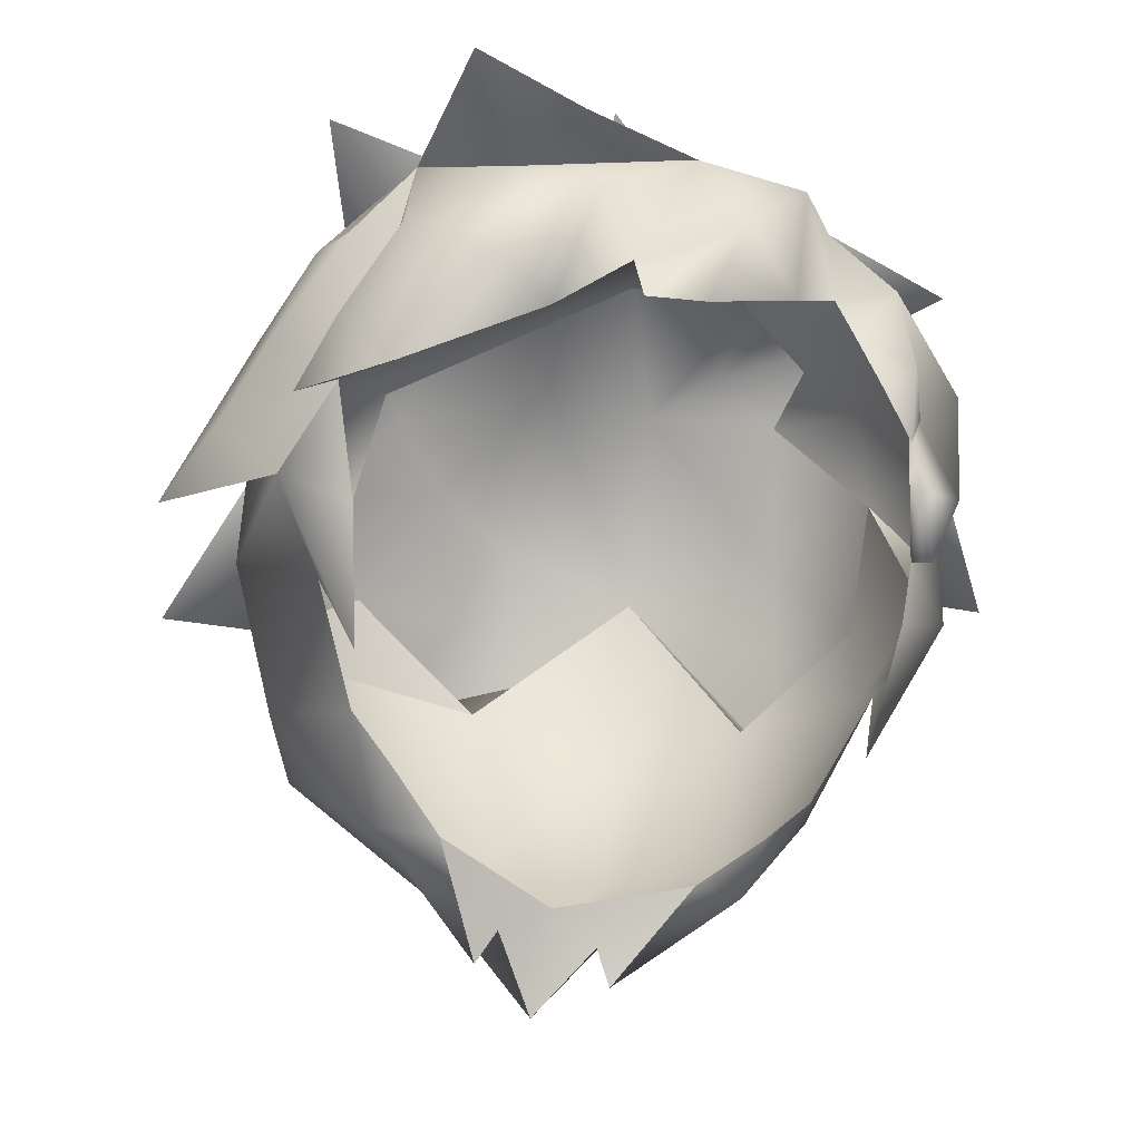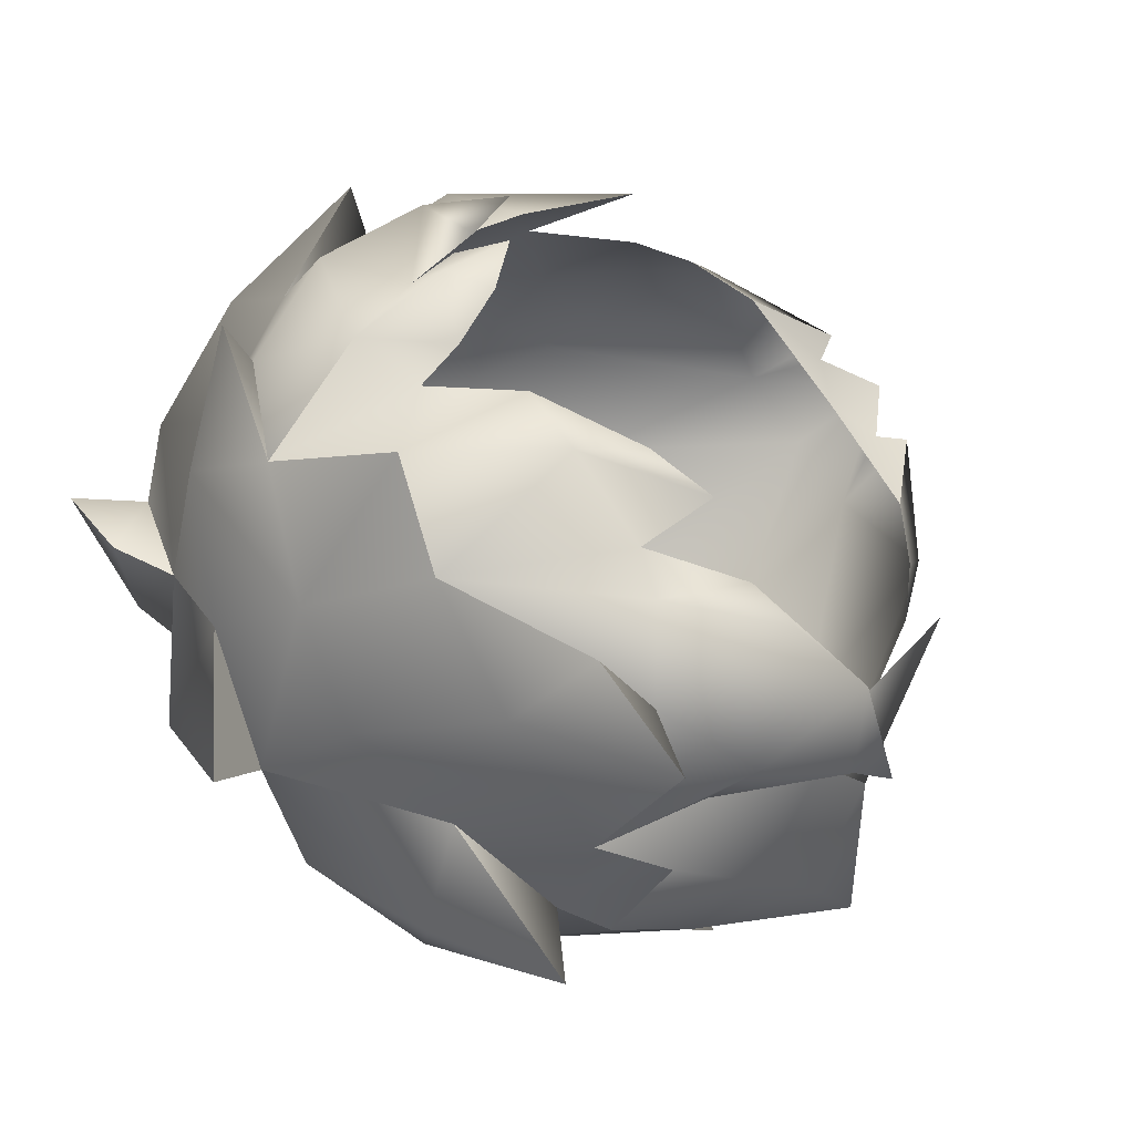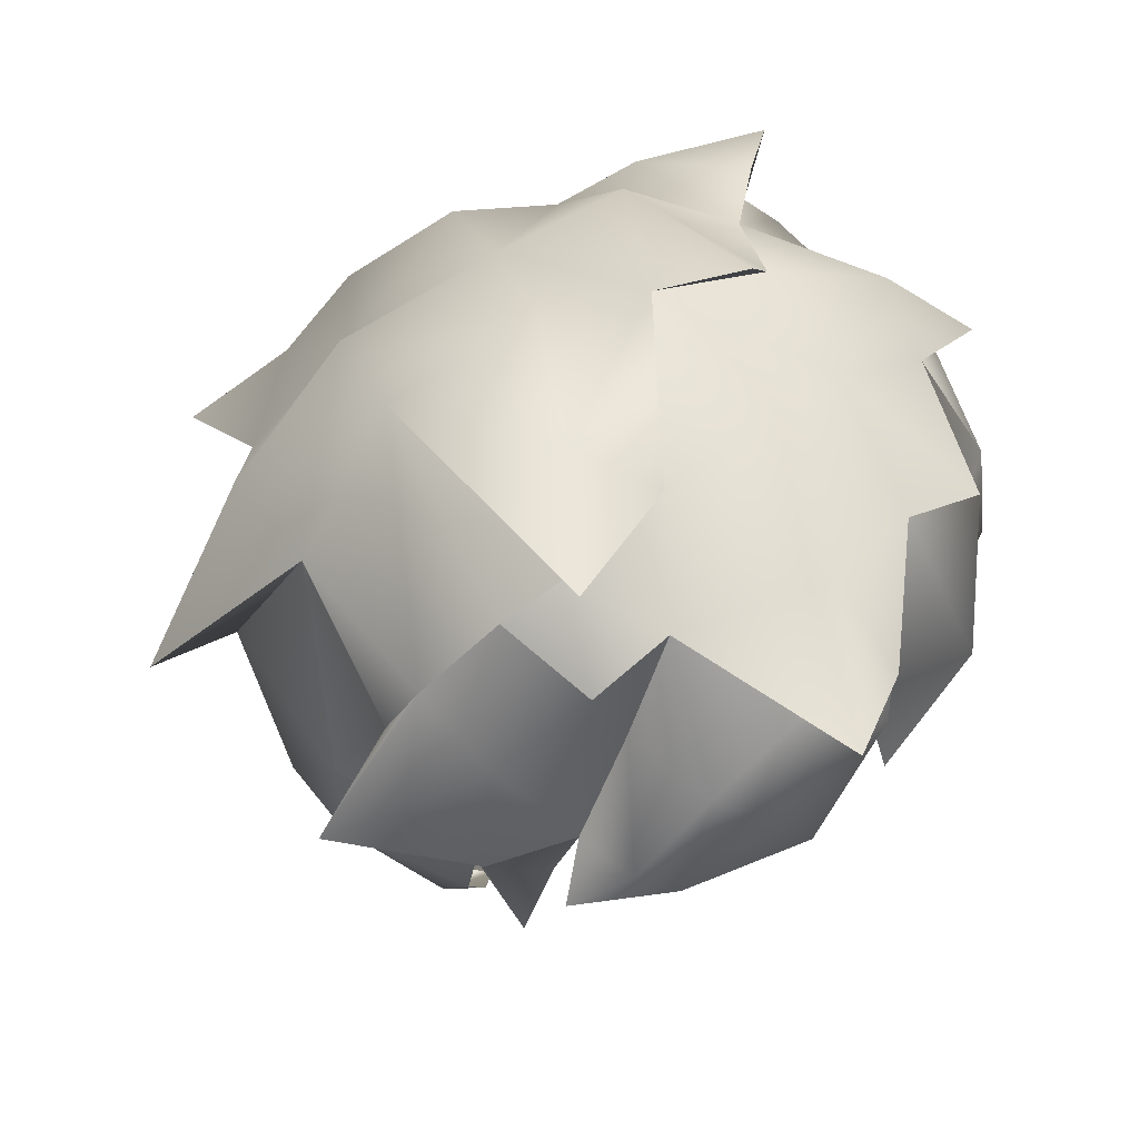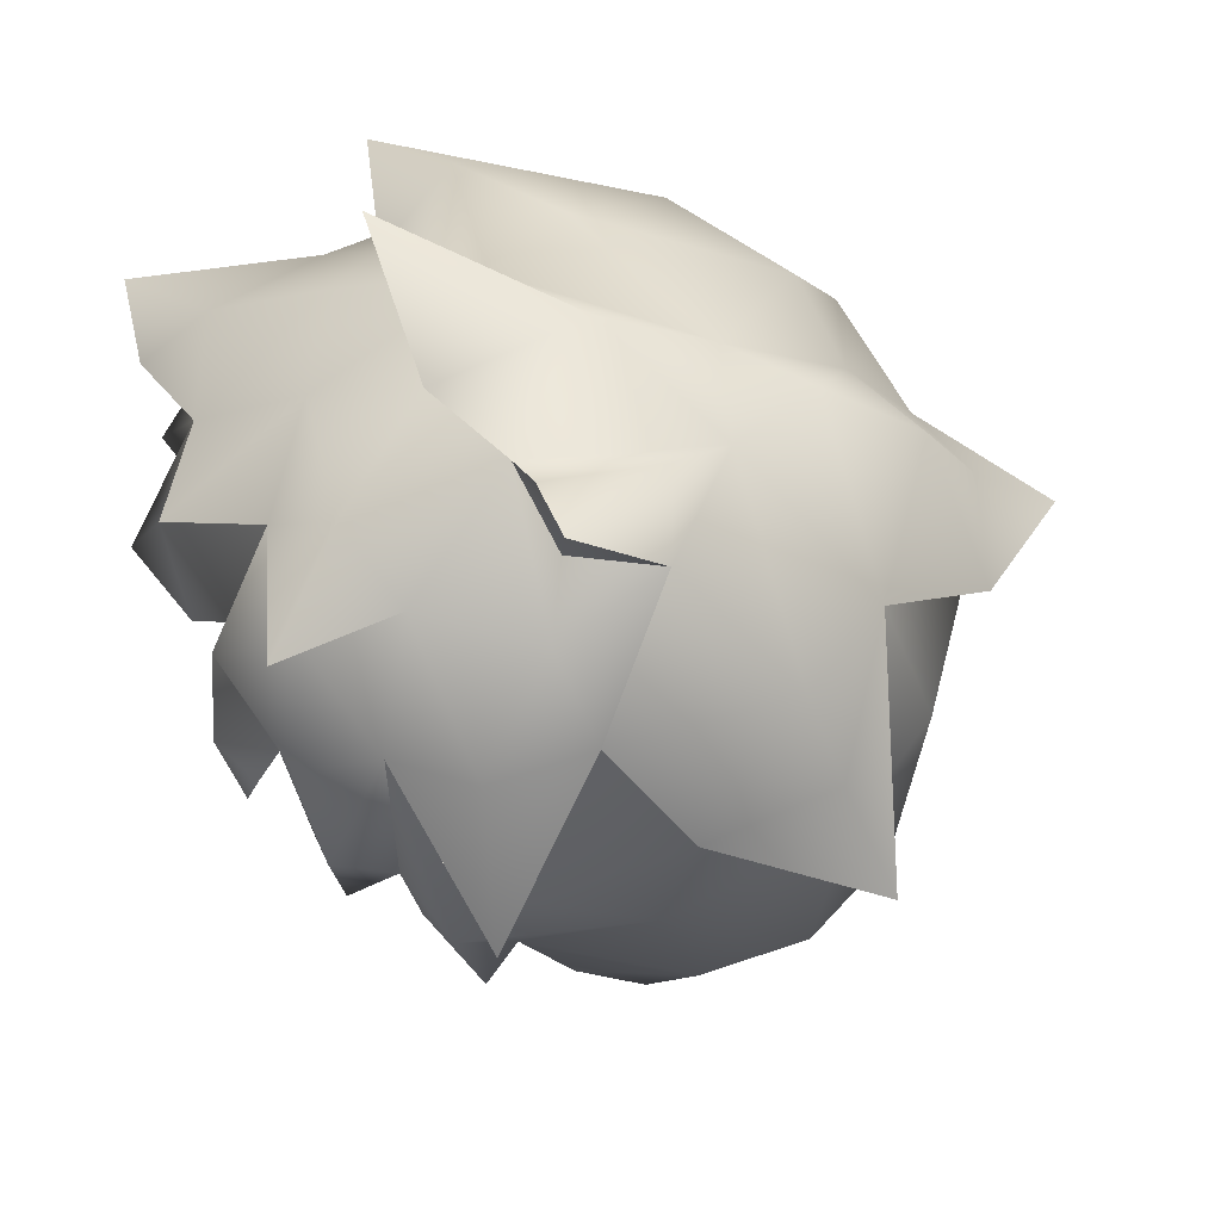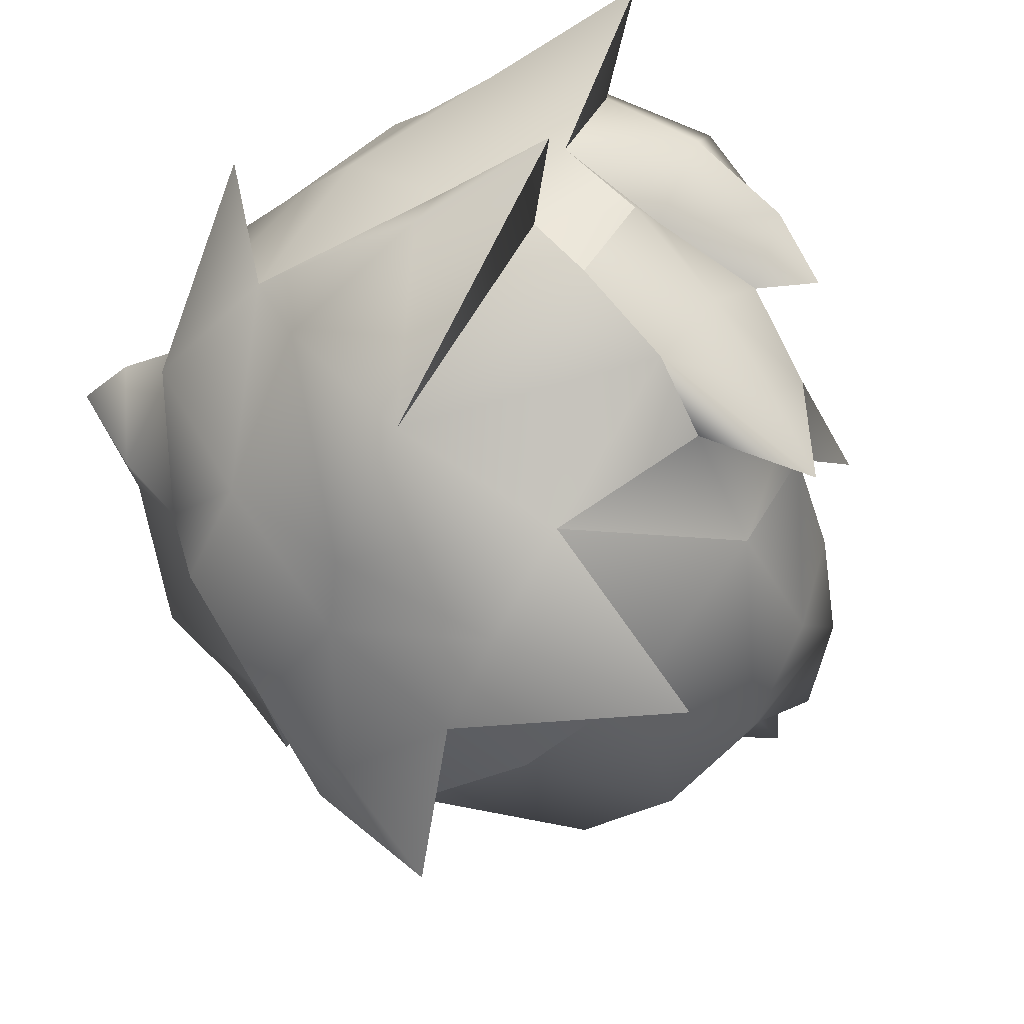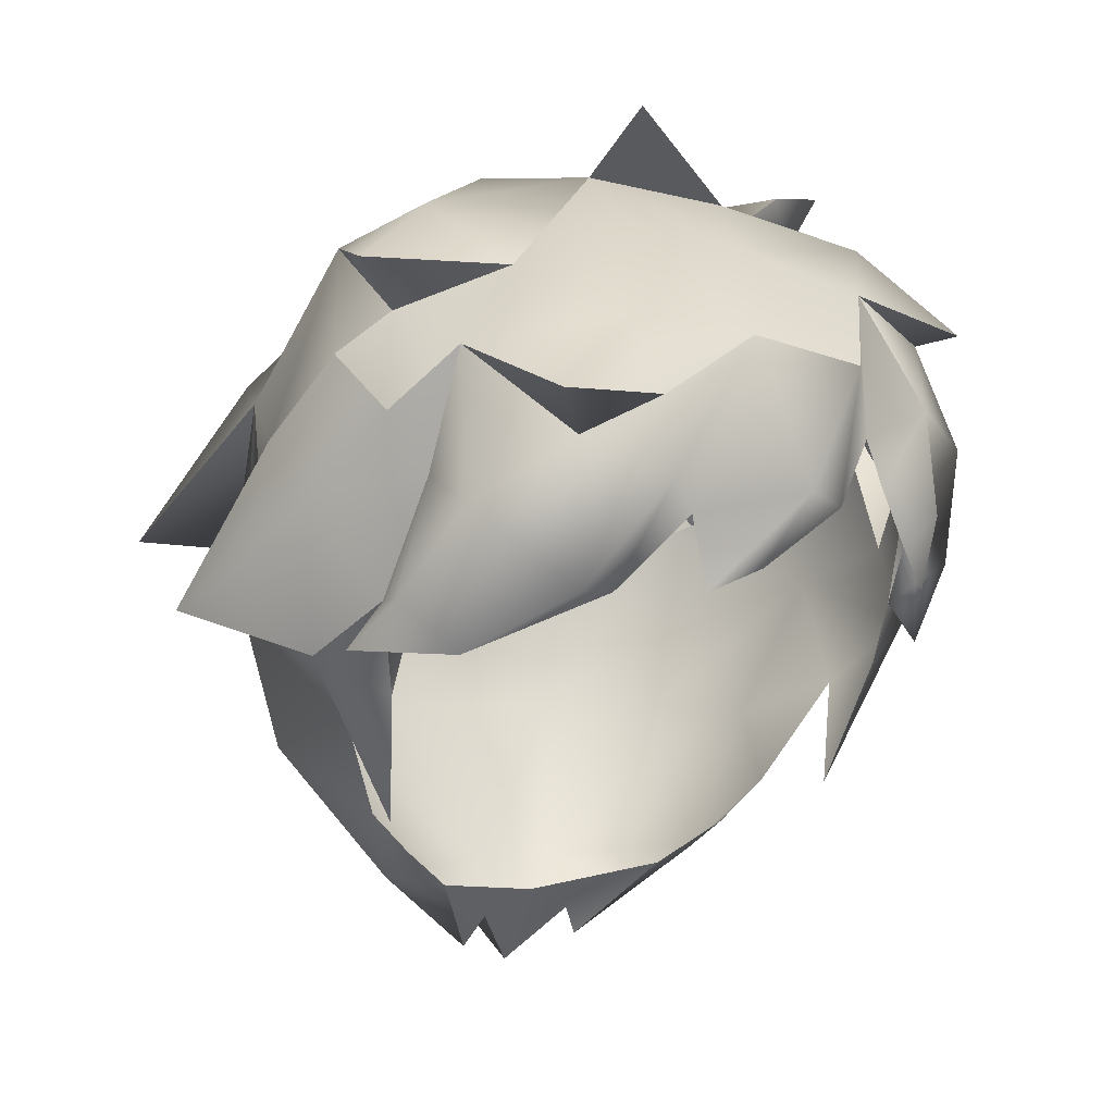
<metadata>
{"format":"obj","ext":"obj","renderer":"f3d","projection":"perspective","resolution":1024,"background":"white","views":[{"elev":-37.5,"azim":-38.4,"up":"+Y"},{"elev":57.6,"azim":-126.7,"up":"+Z"},{"elev":38.2,"azim":-74.4,"up":"+Y"},{"elev":44.4,"azim":72.5,"up":"+Y"},{"elev":-30.2,"azim":-130.9,"up":"+Z"},{"elev":4.2,"azim":-48.1,"up":"+Y"}]}
</metadata>
<code>
o 000_vsn_mesh_0_BodyB
g vsn_mesh_0_BodyB
v -0.019 2.761 0.187
v -0.109 2.681 0.272
v -0.02 2.653 0.324
v 0.083 2.719 0.247
v 0.144 2.764 0.2
v 0.206 2.681 0.278
v 0.203 2.706 0.161
v 0.056 2.808 0.102
v 0.15 2.796 0.055
v 0.291 2.719 0.064
v 0.241 2.768 0.04
v -0.044 2.834 0.018
v -0.123 2.785 0.143
v -0.213 2.745 0.074
v -0.315 2.673 0.106
v -0.233 2.699 0.231
v -0.381 2.637 0.286
v -0.262 2.63 0.295
v -0.303 2.703 0.009
v -0.348 2.614 0.047
v -0.329 2.664 -0.04
v 0.323 2.612 0.134
v 0.328 2.629 0.035
v 0.367 2.448 0.138
v 0.254 2.594 0.198
v 0.179 2.671 0.246
v 0.107 2.61 0.309
v 0.224 2.569 0.267
v 0.152 2.522 0.268
v 0.231 2.455 0.249
v 0.177 2.438 0.25
v 0.114 2.511 0.318
v 0.205 2.378 0.231
v 0.223 2.413 0.186
v 0.27 2.758 -0.042
v 0.057 2.538 0.295
v 0.049 2.584 0.282
v -0.025 2.524 0.307
v 0.082 2.482 0.302
v 0.121 2.438 0.296
v 0.144 2.482 0.288
v -0.114 2.544 0.342
v -0.124 2.474 0.295
v -0.187 2.455 0.281
v -0.177 2.523 0.256
v -0.24 2.556 0.287
v -0.292 2.595 0.224
v -0.305 2.461 0.238
v -0.361 2.537 0.158
v -0.341 2.402 0.129
v -0.386 2.452 0.097
v -0.243 2.456 0.221
v -0.388 2.403 0.035
v -0.341 2.444 0.034
v -0.321 2.557 0.072
v 0.167 2.778 -0.129
v 0.05 2.788 -0.157
v 0.073 2.863 -0.039
v -0.079 2.895 0.115
v 0.21 2.812 -0.062
v 0.21 2.823 0.052
v 0.344 2.657 -0.135
v -0.103 2.834 -0.07
v -0.247 2.802 -0.004
v -0.183 2.767 -0.187
v -0.377 2.749 0.044
v -0.068 2.745 -0.271
v 0.009 2.692 -0.293
v -0.159 2.629 -0.35
v -0.232 2.614 -0.257
v -0.255 2.472 -0.409
v -0.346 2.584 -0.11
v -0.036 2.581 -0.381
v 0.091 2.611 -0.39
v 0.065 2.528 -0.488
v 0.114 2.695 -0.328
v 0.19 2.563 -0.368
v 0.123 2.781 -0.221
v 0.232 2.619 -0.248
v 0.361 2.521 -0.039
v 0.367 2.561 -0.164
v 0.41 2.45 -0.202
v 0.281 2.825 0.049
v -0.317 2.509 -0.153
v -0.019 2.127 -0.224
v -0.146 2.141 -0.163
v -0.145 2.27 -0.319
v -0.222 2.273 -0.237
v -0.284 2.414 -0.218
v -0.173 2.462 -0.354
v -0.025 2.272 -0.362
v -0.036 2.481 -0.389
v 0.107 2.273 -0.352
v 0.116 2.494 -0.377
v 0.245 2.481 -0.297
v 0.219 2.272 -0.281
v 0.061 2.121 -0.211
v 0.133 2.127 -0.174
v 0.053 2.022 -0.186
v 0.084 2.081 -0.126
v 0.105 2.049 -0.133
v -0.21 2.218 -0.115
v -0.165 2.175 -0.112
v -0.021 2.049 -0.175
v -0.1 2.131 -0.125
v -0.008 2.081 -0.157
v -0.274 2.322 -0.085
v 0.334 2.462 -0.187
v 0.291 2.27 -0.176
v 0.342 2.414 -0.011
v 0.323 2.459 0.103
v 0.293 2.388 0.156
v 0.255 2.322 0.09
v 0.217 2.224 0.112
v 0.223 2.351 0.168
v 0.303 2.273 -0.064
v 0.199 2.141 -0.049
v 0.222 2.218 0.028
v 0.139 2.131 -0.046
v 0.184 2.175 0.003
v -0.345 2.388 -0.054
v -0.256 2.224 -0.044
v -0.294 2.351 -0.003
v -0.386 2.424 -0.197
v -0.378 2.47 -0.115
v -0.371 2.533 -0.036
v -0.283 2.463 0.025
v -0.149 2.531 0.22
v 0.034 2.107 -0.13
f 1 2 3
f 4 1 3
f 5 1 4
f 4 6 5
f 5 6 7
f 5 8 1
f 5 7 9
f 8 5 9
f 9 7 10
f 10 11 9
f 8 12 1
f 1 12 13
f 1 13 2
f 12 14 13
f 13 14 15
f 16 13 15
f 2 13 16
f 15 17 16
f 17 18 16
f 18 2 16
f 15 14 19
f 19 20 15
f 21 20 19
f 22 10 7
f 10 22 23
f 22 24 23
f 7 25 22
f 22 25 24
f 26 25 7
f 27 26 4
f 27 28 26
f 25 26 28
f 28 27 29
f 29 30 28
f 28 30 25
f 31 30 29
f 32 29 27
f 30 31 33
f 33 31 34
f 31 29 34
f 33 34 30
f 30 34 25
f 10 23 35
f 10 35 11
f 27 36 32
f 27 37 36
f 37 27 4
f 3 37 4
f 3 38 37
f 32 36 39
f 32 39 40
f 41 32 40
f 29 32 41
f 3 42 38
f 2 42 3
f 43 38 42
f 43 42 44
f 42 45 44
f 42 2 45
f 2 46 45
f 47 46 2
f 46 47 48
f 48 47 49
f 48 49 50
f 50 49 51
f 50 52 48
f 48 52 46
f 46 52 45
f 53 50 51
f 51 54 53
f 49 55 51
f 51 55 54
f 49 47 15
f 49 15 55
f 56 57 58
f 58 9 56
f 58 8 9
f 59 8 58
f 59 58 12
f 12 58 57
f 56 9 60
f 60 9 61
f 60 35 56
f 62 56 35
f 23 62 35
f 12 57 63
f 64 12 63
f 65 64 63
f 66 64 65
f 64 66 14
f 14 12 64
f 67 63 57
f 63 67 65
f 68 67 57
f 68 69 67
f 67 69 70
f 67 70 65
f 69 71 70
f 70 72 65
f 69 73 71
f 73 69 68
f 73 68 74
f 73 74 75
f 74 68 76
f 74 77 75
f 76 77 74
f 57 78 68
f 57 56 78
f 76 68 78
f 79 77 76
f 78 56 79
f 62 79 56
f 79 76 78
f 23 80 62
f 62 80 81
f 81 79 62
f 79 81 82
f 82 81 80
f 60 61 83
f 83 35 60
f 21 65 72
f 19 65 21
f 72 70 84
f 85 86 87
f 86 88 87
f 89 87 88
f 90 87 89
f 89 70 90
f 90 91 87
f 87 91 85
f 92 91 90
f 92 93 91
f 94 93 92
f 95 93 94
f 96 93 95
f 96 97 93
f 93 97 91
f 91 97 85
f 98 97 96
f 98 99 97
f 85 97 99
f 98 100 99
f 98 101 100
f 88 86 102
f 86 103 102
f 104 86 85
f 86 104 105
f 103 86 105
f 85 99 106
f 85 106 104
f 89 88 107
f 107 88 102
f 95 108 96
f 96 108 109
f 109 98 96
f 108 110 109
f 108 80 110
f 110 80 111
f 111 112 110
f 113 110 112
f 112 114 113
f 112 115 114
f 112 34 115
f 25 34 112
f 112 111 25
f 23 111 80
f 109 110 116
f 113 116 110
f 117 109 116
f 101 98 117
f 98 109 117
f 116 118 117
f 118 116 113
f 117 119 101
f 117 120 119
f 120 117 118
f 79 108 95
f 79 95 94
f 121 107 122
f 121 122 123
f 54 121 123
f 121 89 107
f 84 89 121
f 124 84 121
f 70 89 84
f 72 125 126
f 125 121 126
f 124 121 125
f 125 72 124
f 124 72 84
f 126 121 54
f 55 126 54
f 20 126 55
f 15 20 55
f 20 21 126
f 126 21 72
f 127 45 54
f 52 54 45
f 45 127 128
f 123 127 54
f 54 52 50
f 54 50 53
f 37 45 128
f 38 45 37
f 43 45 38
f 45 43 44
f 73 92 90
f 92 73 94
f 129 106 99
f 129 99 100
f 106 129 105
f 105 104 106
f 100 119 129
f 119 100 101
f 36 29 39
f 39 29 41
f 40 39 41
f 36 37 29
f 77 94 75
f 73 75 94
f 77 79 94
f 18 17 47
f 17 15 47
f 18 47 2
f 83 61 11
f 11 61 9
f 83 11 35
f 4 26 6
f 7 6 26
f 90 70 71
f 71 73 90
f 66 19 14
f 66 65 19
f 111 24 25
f 23 24 111
f 108 82 80
f 108 79 82
f 59 12 8

</code>
